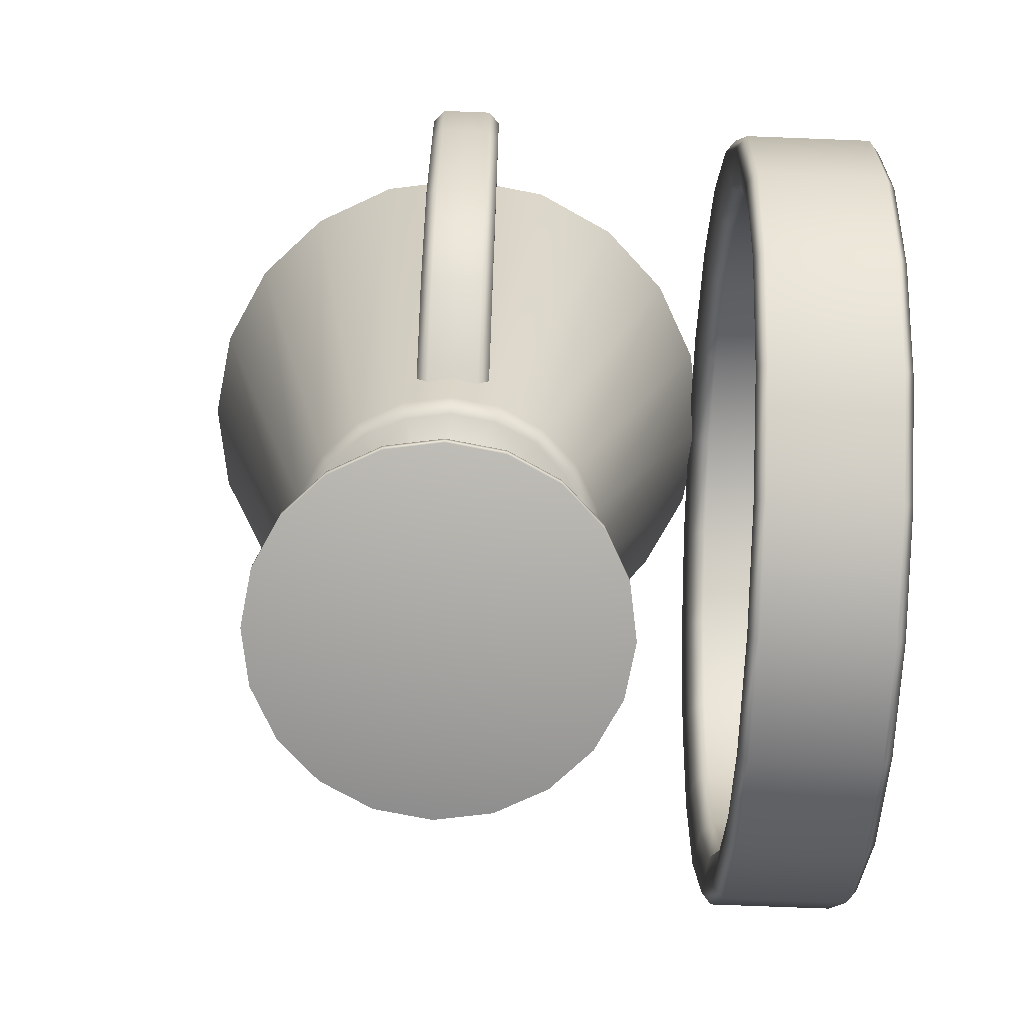
<metadata>
{"format":"obj","ext":"obj","renderer":"f3d","projection":"perspective","resolution":1024,"background":"white","views":[{"elev":-74.7,"azim":87.8,"up":"+Y"}]}
</metadata>
<code>
g default
v 1.747 0.5678 -1.982
v 1.801 0.5853 -1.935
v 1.486 1.08 -1.982
v 1.532 1.113 -1.935
v 1.08 1.486 -1.982
v 1.113 1.532 -1.935
v 0.5678 1.747 -1.982
v 0.5853 1.801 -1.935
v 0 1.837 -1.982
v 0 1.894 -1.935
v -0.5678 1.747 -1.982
v -0.5853 1.801 -1.935
v -1.08 1.486 -1.982
v -1.113 1.532 -1.935
v -1.486 1.08 -1.982
v -1.532 1.113 -1.935
v -1.747 0.5678 -1.982
v -1.801 0.5853 -1.935
v -1.837 0 -1.982
v -1.894 0 -1.935
v -1.747 -0.5678 -1.982
v -1.801 -0.5853 -1.935
v -1.486 -1.08 -1.982
v -1.532 -1.113 -1.935
v -1.08 -1.486 -1.982
v -1.113 -1.532 -1.935
v -0.5678 -1.747 -1.982
v -0.5853 -1.801 -1.935
v 0 -1.837 -1.982
v 0 -1.894 -1.935
v 0.5678 -1.747 -1.982
v 0.5853 -1.801 -1.935
v 1.08 -1.486 -1.982
v 1.113 -1.532 -1.935
v 1.486 -1.08 -1.982
v 1.532 -1.113 -1.935
v 1.747 -0.5678 -1.982
v 1.801 -0.5853 -1.935
v 1.837 0 -1.982
v 1.894 0 -1.935
v 1.747 0.5678 -1.306
v 1.801 0.5853 -1.354
v 1.486 1.08 -1.306
v 1.532 1.113 -1.354
v 1.08 1.486 -1.306
v 1.113 1.532 -1.354
v 0.5678 1.747 -1.306
v 0.5853 1.801 -1.354
v 0 1.837 -1.306
v 0 1.894 -1.354
v -0.5678 1.747 -1.306
v -0.5853 1.801 -1.354
v -1.08 1.486 -1.306
v -1.113 1.532 -1.354
v -1.486 1.08 -1.306
v -1.532 1.113 -1.354
v -1.747 0.5678 -1.306
v -1.801 0.5853 -1.354
v -1.837 0 -1.306
v -1.894 0 -1.354
v -1.747 -0.5678 -1.306
v -1.801 -0.5853 -1.354
v -1.486 -1.08 -1.306
v -1.532 -1.113 -1.354
v -1.08 -1.486 -1.306
v -1.113 -1.532 -1.354
v -0.5678 -1.747 -1.306
v -0.5853 -1.801 -1.354
v 0 -1.837 -1.306
v 0 -1.894 -1.354
v 0.5678 -1.747 -1.306
v 0.5853 -1.801 -1.354
v 1.08 -1.486 -1.306
v 1.113 -1.532 -1.354
v 1.486 -1.08 -1.306
v 1.532 -1.113 -1.354
v 1.747 -0.5678 -1.306
v 1.801 -0.5853 -1.354
v 1.837 0 -1.306
v 1.894 0 -1.354
v 1.531 0.4975 -1.882
v 1.585 0.5151 -1.951
v 1.348 0.9797 -1.951
v 1.303 0.9463 -1.882
v 1.303 0.9463 -1.406
v 1.348 0.9797 -1.338
v 1.585 0.5151 -1.338
v 1.531 0.4975 -1.406
v 0.9797 1.348 -1.951
v 0.9463 1.303 -1.882
v 0.9463 1.303 -1.406
v 0.9797 1.348 -1.338
v 0.5151 1.585 -1.951
v 0.4975 1.531 -1.882
v 0.4975 1.531 -1.406
v 0.5151 1.585 -1.338
v 0 1.667 -1.951
v 0 1.61 -1.882
v 0 1.61 -1.406
v 0 1.667 -1.338
v -0.5151 1.585 -1.951
v -0.4975 1.531 -1.882
v -0.4975 1.531 -1.406
v -0.5151 1.585 -1.338
v -0.9797 1.348 -1.951
v -0.9463 1.303 -1.882
v -0.9463 1.303 -1.406
v -0.9797 1.348 -1.338
v -1.348 0.9797 -1.951
v -1.303 0.9463 -1.882
v -1.303 0.9463 -1.406
v -1.348 0.9797 -1.338
v -1.585 0.5151 -1.951
v -1.531 0.4975 -1.882
v -1.531 0.4975 -1.406
v -1.585 0.5151 -1.338
v -1.667 0 -1.951
v -1.61 0 -1.882
v -1.61 0 -1.406
v -1.667 0 -1.338
v -1.585 -0.5151 -1.951
v -1.531 -0.4975 -1.882
v -1.531 -0.4975 -1.406
v -1.585 -0.5151 -1.338
v -1.348 -0.9797 -1.951
v -1.303 -0.9463 -1.882
v -1.303 -0.9463 -1.406
v -1.348 -0.9797 -1.338
v -0.9797 -1.348 -1.951
v -0.9463 -1.303 -1.882
v -0.9463 -1.303 -1.406
v -0.9797 -1.348 -1.338
v -0.5151 -1.585 -1.951
v -0.4975 -1.531 -1.882
v -0.4975 -1.531 -1.406
v -0.5151 -1.585 -1.338
v 0 -1.667 -1.951
v 0 -1.61 -1.882
v 0 -1.61 -1.406
v 0 -1.667 -1.338
v 0.5151 -1.585 -1.951
v 0.4975 -1.531 -1.882
v 0.4975 -1.531 -1.406
v 0.5151 -1.585 -1.338
v 0.9797 -1.348 -1.951
v 0.9463 -1.303 -1.882
v 0.9463 -1.303 -1.406
v 0.9797 -1.348 -1.338
v 1.348 -0.9797 -1.951
v 1.303 -0.9463 -1.882
v 1.303 -0.9463 -1.406
v 1.348 -0.9797 -1.338
v 1.585 -0.5151 -1.951
v 1.531 -0.4975 -1.882
v 1.531 -0.4975 -1.406
v 1.585 -0.5151 -1.338
v 1.667 0 -1.951
v 1.61 0 -1.882
v 1.61 0 -1.406
v 1.667 0 -1.338
g achievements_icon_ring achievement_icon
f 84 81 88 85
f 90 84 85 91
f 94 90 91 95
f 98 94 95 99
f 102 98 99 103
f 106 102 103 107
f 110 106 107 111
f 114 110 111 115
f 118 114 115 119
f 122 118 119 123
f 126 122 123 127
f 130 126 127 131
f 134 130 131 135
f 138 134 135 139
f 142 138 139 143
f 146 142 143 147
f 150 146 147 151
f 154 150 151 155
f 158 154 155 159
f 81 158 159 88
f 2 4 44 42
f 4 6 46 44
f 6 8 48 46
f 8 10 50 48
f 10 12 52 50
f 12 14 54 52
f 14 16 56 54
f 16 18 58 56
f 18 20 60 58
f 20 22 62 60
f 22 24 64 62
f 24 26 66 64
f 26 28 68 66
f 28 30 70 68
f 30 32 72 70
f 32 34 74 72
f 34 36 76 74
f 36 38 78 76
f 38 40 80 78
f 40 2 42 80
f 3 1 82 83
f 41 43 86 87
f 5 3 83 89
f 43 45 92 86
f 7 5 89 93
f 45 47 96 92
f 9 7 93 97
f 47 49 100 96
f 11 9 97 101
f 49 51 104 100
f 13 11 101 105
f 51 53 108 104
f 15 13 105 109
f 53 55 112 108
f 17 15 109 113
f 55 57 116 112
f 19 17 113 117
f 57 59 120 116
f 21 19 117 121
f 59 61 124 120
f 23 21 121 125
f 61 63 128 124
f 25 23 125 129
f 63 65 132 128
f 27 25 129 133
f 65 67 136 132
f 29 27 133 137
f 67 69 140 136
f 31 29 137 141
f 69 71 144 140
f 33 31 141 145
f 71 73 148 144
f 35 33 145 149
f 73 75 152 148
f 37 35 149 153
f 75 77 156 152
f 39 37 153 157
f 77 79 160 156
f 1 39 157 82
f 79 41 87 160
f 2 1 3 4
f 1 2 40 39
f 4 3 5 6
f 6 5 7 8
f 8 7 9 10
f 10 9 11 12
f 12 11 13 14
f 14 13 15 16
f 16 15 17 18
f 18 17 19 20
f 20 19 21 22
f 22 21 23 24
f 24 23 25 26
f 26 25 27 28
f 28 27 29 30
f 30 29 31 32
f 32 31 33 34
f 34 33 35 36
f 36 35 37 38
f 38 37 39 40
f 42 41 79 80
f 41 42 44 43
f 43 44 46 45
f 45 46 48 47
f 47 48 50 49
f 49 50 52 51
f 51 52 54 53
f 53 54 56 55
f 55 56 58 57
f 57 58 60 59
f 59 60 62 61
f 61 62 64 63
f 63 64 66 65
f 65 66 68 67
f 67 68 70 69
f 69 70 72 71
f 71 72 74 73
f 73 74 76 75
f 75 76 78 77
f 77 78 80 79
f 81 82 157 158
f 82 81 84 83
f 83 84 90 89
f 85 86 92 91
f 86 85 88 87
f 87 88 159 160
f 89 90 94 93
f 91 92 96 95
f 93 94 98 97
f 95 96 100 99
f 97 98 102 101
f 99 100 104 103
f 101 102 106 105
f 103 104 108 107
f 105 106 110 109
f 107 108 112 111
f 109 110 114 113
f 111 112 116 115
f 113 114 118 117
f 115 116 120 119
f 117 118 122 121
f 119 120 124 123
f 121 122 126 125
f 123 124 128 127
f 125 126 130 129
f 127 128 132 131
f 129 130 134 133
f 131 132 136 135
f 133 134 138 137
f 135 136 140 139
f 137 138 142 141
f 139 140 144 143
f 141 142 146 145
f 143 144 148 147
f 145 146 150 149
f 147 148 152 151
f 149 150 154 153
f 151 152 156 155
f 153 154 158 157
f 155 156 160 159
g default
v -1.062 0.9541 0.1173
v -1.071 1.006 0.1697
v -1.525 0.9512 0.1697
v -1.483 1.003 0.1697
v -1.473 0.9512 0.1173
v -1.758 0.9512 0.1173
v -1.704 0.9512 0.1697
v -1.773 1.335 0.1173
v -1.763 1.283 0.1697
v -1.816 1.284 0.1173
v -1.763 1.283 -0.1697
v -1.773 1.335 -0.1173
v -1.816 1.284 -0.1173
v -1.704 0.9512 -0.1697
v -1.758 0.9512 -0.1173
v -1.539 1.283 0.1697
v -1.55 1.335 0.1173
v -1.55 1.335 -0.1173
v -1.539 1.283 -0.1697
v -1.119 1.281 0.1697
v -1.128 1.332 0.1173
v -1.128 1.332 -0.1173
v -1.119 1.281 -0.1697
v -1.071 1.006 -0.1697
v -1.062 0.9541 -0.1173
v -1.473 0.9512 -0.1173
v -1.483 1.003 -0.1697
v -1.525 0.9512 -0.1697
v -1.36 0.4859 -0.1173
v -1.396 0.4312 -0.1697
v -1.396 0.4312 0.1697
v -1.36 0.4859 0.1173
v -1.528 0.2265 -0.1697
v -1.562 0.1738 -0.1173
v -1.562 0.1738 0.1173
v -1.528 0.2265 0.1697
v -1.147 0.08827 -0.1173
v -1.156 0.02046 -0.1697
v -1.156 0.02046 0.1697
v -1.147 0.08827 0.1173
v -1.192 -0.2436 -0.1697
v -1.201 -0.3052 -0.1173
v -1.201 -0.3052 0.1173
v -1.192 -0.2436 0.1697
v -0.7771 -0.1572 -0.1173
v -0.7679 -0.2088 -0.1697
v -0.7679 -0.2088 0.1697
v -0.7771 -0.1572 0.1173
v -0.7154 -0.5022 -0.1697
v -0.7062 -0.5538 -0.1173
v -0.7062 -0.5538 0.1173
v -0.7154 -0.5022 0.1697
v 0.2923 -0.9423 -0.09496
v 0.2486 -0.9423 -0.1806
v 0.1806 -0.9423 -0.2486
v 0.09496 -0.9423 -0.2923
v 0 -0.9423 -0.3073
v -0.09496 -0.9423 -0.2923
v -0.1806 -0.9423 -0.2486
v -0.2486 -0.9423 -0.1806
v -0.2923 -0.9423 -0.09496
v -0.3073 -0.9423 0
v -0.2923 -0.9423 0.09496
v -0.2486 -0.9423 0.1806
v -0.1806 -0.9423 0.2486
v -0.09496 -0.9423 0.2923
v 0 -0.9423 0.3073
v 0.09496 -0.9423 0.2923
v 0.1806 -0.9423 0.2486
v 0.2486 -0.9423 0.1806
v 0.2923 -0.9423 0.09496
v 0.3073 -0.9423 0
v 0.2923 -1.57 -0.09496
v 0.2486 -1.57 -0.1806
v 0.1806 -1.57 -0.2486
v 0.09496 -1.57 -0.2923
v 0 -1.57 -0.3073
v -0.09496 -1.57 -0.2923
v -0.1806 -1.57 -0.2486
v -0.2486 -1.57 -0.1806
v -0.2923 -1.57 -0.09496
v -0.3073 -1.57 0
v -0.2923 -1.57 0.09496
v -0.2486 -1.57 0.1806
v -0.1806 -1.57 0.2486
v -0.09496 -1.57 0.2923
v 0 -1.57 0.3073
v 0.09496 -1.57 0.2923
v 0.1806 -1.57 0.2486
v 0.2486 -1.57 0.1806
v 0.2923 -1.57 0.09496
v 0.3073 -1.57 0
v 0.7891 -1.995 -0.2564
v 0.6712 -1.995 -0.4877
v 0 -1.995 -1e-06
v 0.4877 -1.995 -0.6712
v 0.2564 -1.995 -0.7891
v 0 -1.995 -0.8297
v -0.2564 -1.995 -0.7891
v -0.4877 -1.995 -0.6712
v -0.6712 -1.995 -0.4877
v -0.7891 -1.995 -0.2564
v -0.8297 -1.995 0
v -0.7891 -1.995 0.2564
v -0.6712 -1.995 0.4877
v -0.4877 -1.995 0.6712
v -0.2564 -1.995 0.7891
v 0 -1.995 0.8297
v 0.2564 -1.995 0.7891
v 0.4877 -1.995 0.6712
v 0.6712 -1.995 0.4877
v 0.7891 -1.995 0.2564
v 0.8297 -1.995 0
v 1.23 1.995 -0.3997
v 1.046 1.995 -0.7603
v 0.7603 1.995 -1.046
v 0.3997 1.995 -1.23
v 0 1.995 -1.294
v -0.3997 1.995 -1.23
v -0.7603 1.995 -1.046
v -1.046 1.995 -0.7603
v -1.23 1.995 -0.3997
v -1.294 1.995 0
v -1.23 1.995 0.3997
v -1.046 1.995 0.7603
v -0.7603 1.995 1.046
v -0.3997 1.995 1.23
v 0 1.995 1.294
v 0.3997 1.995 1.23
v 0.7603 1.995 1.046
v 1.046 1.995 0.7603
v 1.23 1.995 0.3997
v 1.294 1.995 0
v 0.603 0.6674 -0.1959
v 0.5129 0.6674 -0.3727
v 0 0.6674 0
v 0.3727 0.6674 -0.5129
v 0.1959 0.6674 -0.603
v 0 0.6674 -0.634
v -0.1959 0.6674 -0.603
v -0.3727 0.6674 -0.5129
v -0.5129 0.6674 -0.3727
v -0.603 0.6674 -0.1959
v -0.634 0.6674 0
v -0.603 0.6674 0.1959
v -0.5129 0.6674 0.3727
v -0.3727 0.6674 0.5129
v -0.1959 0.6674 0.603
v 0 0.6674 0.634
v 0.1959 0.6674 0.603
v 0.3727 0.6674 0.5129
v 0.5129 0.6674 0.3727
v 0.603 0.6674 0.1959
v 0.634 0.6674 0
v 0.6377 -0.7874 -0.2072
v 0.6951 -0.7158 -0.2259
v 0.5424 -0.7874 -0.3941
v 0.5913 -0.7158 -0.4296
v 0.3941 -0.7874 -0.5424
v 0.4296 -0.7158 -0.5913
v 0.2072 -0.7874 -0.6377
v 0.2259 -0.7158 -0.6951
v 0 -0.7874 -0.6705
v 0 -0.7158 -0.7309
v -0.2072 -0.7874 -0.6377
v -0.2259 -0.7158 -0.6951
v -0.3941 -0.7874 -0.5424
v -0.4296 -0.7158 -0.5913
v -0.5424 -0.7874 -0.3941
v -0.5913 -0.7158 -0.4296
v -0.6377 -0.7874 -0.2072
v -0.6951 -0.7158 -0.2259
v -0.6705 -0.7874 0
v -0.7309 -0.7158 0
v -0.6377 -0.7874 0.2072
v -0.6951 -0.7158 0.2259
v -0.5424 -0.7874 0.3941
v -0.5913 -0.7158 0.4296
v -0.3941 -0.7874 0.5424
v -0.4296 -0.7158 0.5913
v -0.2072 -0.7874 0.6377
v -0.2259 -0.7158 0.6951
v 0 -0.7874 0.6705
v 0 -0.7158 0.7309
v 0.2072 -0.7874 0.6377
v 0.2259 -0.7158 0.6951
v 0.3941 -0.7874 0.5424
v 0.4296 -0.7158 0.5913
v 0.5424 -0.7874 0.3941
v 0.5913 -0.7158 0.4296
v 0.6377 -0.7874 0.2072
v 0.6951 -0.7158 0.2259
v 0.6705 -0.7874 0
v 0.7309 -0.7158 0
v 1.263 1.995 -0.4105
v 1.302 1.944 -0.4229
v 1.075 1.995 -0.7809
v 1.107 1.944 -0.8045
v 0.7809 1.995 -1.075
v 0.8045 1.944 -1.107
v 0.4105 1.995 -1.263
v 0.4229 1.944 -1.302
v 0 1.995 -1.328
v 0 1.944 -1.369
v -0.4105 1.995 -1.263
v -0.4229 1.944 -1.302
v -0.7809 1.995 -1.075
v -0.8045 1.944 -1.107
v -1.075 1.995 -0.7809
v -1.107 1.944 -0.8045
v -1.263 1.995 -0.4105
v -1.302 1.944 -0.4229
v -1.328 1.995 0
v -1.369 1.944 0
v -1.263 1.995 0.4105
v -1.302 1.944 0.4229
v -1.075 1.995 0.7809
v -1.107 1.944 0.8045
v -0.7809 1.995 1.075
v -0.8045 1.944 1.107
v -0.4105 1.995 1.263
v -0.4229 1.944 1.302
v 0 1.995 1.328
v 0 1.944 1.369
v 0.4105 1.995 1.263
v 0.4229 1.944 1.302
v 0.7809 1.995 1.075
v 0.8045 1.944 1.107
v 1.075 1.995 0.7809
v 1.107 1.944 0.8045
v 1.263 1.995 0.4105
v 1.302 1.944 0.4229
v 1.328 1.995 0
v 1.369 1.944 0
v 0.7891 -1.927 -0.2564
v 0.746 -1.849 -0.2424
v 0.6712 -1.927 -0.4877
v 0.6346 -1.849 -0.4611
v 0.4877 -1.927 -0.6712
v 0.4611 -1.849 -0.6346
v 0.2564 -1.927 -0.7891
v 0.2424 -1.849 -0.746
v 0 -1.927 -0.8297
v 0 -1.849 -0.7844
v -0.2564 -1.927 -0.7891
v -0.2424 -1.849 -0.746
v -0.4877 -1.927 -0.6712
v -0.4611 -1.849 -0.6346
v -0.6712 -1.927 -0.4877
v -0.6346 -1.849 -0.4611
v -0.7891 -1.927 -0.2564
v -0.746 -1.849 -0.2424
v -0.8297 -1.927 0
v -0.7844 -1.849 0
v -0.7891 -1.927 0.2564
v -0.746 -1.849 0.2424
v -0.6712 -1.927 0.4877
v -0.6346 -1.849 0.4611
v -0.4877 -1.927 0.6712
v -0.4611 -1.849 0.6346
v -0.2564 -1.927 0.7891
v -0.2424 -1.849 0.746
v 0 -1.927 0.8297
v 0 -1.849 0.7844
v 0.2564 -1.927 0.7891
v 0.2424 -1.849 0.746
v 0.4877 -1.927 0.6712
v 0.4611 -1.849 0.6346
v 0.6712 -1.927 0.4877
v 0.6346 -1.849 0.4611
v 0.7891 -1.927 0.2564
v 0.746 -1.849 0.2424
v 0.8297 -1.927 0
v 0.7844 -1.849 0
v 1.062 0.9541 0.1173
v 1.071 1.006 0.1697
v 1.525 0.9512 0.1697
v 1.483 1.003 0.1697
v 1.473 0.9512 0.1173
v 1.758 0.9512 0.1173
v 1.704 0.9512 0.1697
v 1.773 1.335 0.1173
v 1.763 1.283 0.1697
v 1.816 1.284 0.1173
v 1.763 1.283 -0.1697
v 1.773 1.335 -0.1173
v 1.816 1.284 -0.1173
v 1.704 0.9512 -0.1697
v 1.758 0.9512 -0.1173
v 1.539 1.283 0.1697
v 1.55 1.335 0.1173
v 1.55 1.335 -0.1173
v 1.539 1.283 -0.1697
v 1.119 1.281 0.1697
v 1.128 1.332 0.1173
v 1.128 1.332 -0.1173
v 1.119 1.281 -0.1697
v 1.071 1.006 -0.1697
v 1.062 0.9541 -0.1173
v 1.473 0.9512 -0.1173
v 1.483 1.003 -0.1697
v 1.525 0.9512 -0.1697
v 1.36 0.4859 -0.1173
v 1.396 0.4312 -0.1697
v 1.396 0.4312 0.1697
v 1.36 0.4859 0.1173
v 1.528 0.2265 -0.1697
v 1.562 0.1738 -0.1173
v 1.562 0.1738 0.1173
v 1.528 0.2265 0.1697
v 1.147 0.08827 -0.1173
v 1.156 0.02046 -0.1697
v 1.156 0.02046 0.1697
v 1.147 0.08827 0.1173
v 1.192 -0.2436 -0.1697
v 1.201 -0.3052 -0.1173
v 1.201 -0.3052 0.1173
v 1.192 -0.2436 0.1697
v 0.7771 -0.1572 -0.1173
v 0.7679 -0.2088 -0.1697
v 0.7679 -0.2088 0.1697
v 0.7771 -0.1572 0.1173
v 0.7154 -0.5022 -0.1697
v 0.7062 -0.5538 -0.1173
v 0.7062 -0.5538 0.1173
v 0.7154 -0.5022 0.1697
g achievements_icon
f 176 164 162 180
f 178 177 181 182
f 187 179 183 184
f 165 186 185 161
f 192 189 186 165
f 190 193 174 188
f 194 195 166 175
f 196 191 163 167
f 200 197 189 192
f 198 201 193 190
f 202 203 195 194
f 204 199 191 196
f 208 205 197 200
f 206 209 201 198
f 210 211 203 202
f 212 207 199 204
f 164 169 167 163
f 188 174 171 187
f 175 166 170 173
f 177 178 172 168
f 162 164 165 161
f 163 191 192 165
f 166 195 196 167
f 167 169 170 166
f 169 176 177 168
f 168 172 173 170
f 172 178 179 171
f 171 174 175 173
f 174 193 194 175
f 176 180 181 177
f 178 182 183 179
f 185 186 187 184
f 186 189 190 188
f 189 197 198 190
f 191 199 200 192
f 193 201 202 194
f 195 203 204 196
f 197 205 206 198
f 199 207 208 200
f 201 209 210 202
f 203 211 212 204
f 163 165 164
f 168 170 169
f 171 173 172
f 186 188 187
f 171 179 187
f 164 176 169
f 316 318 358 356
f 318 320 360 358
f 320 322 362 360
f 322 324 364 362
f 324 326 366 364
f 326 328 368 366
f 328 330 370 368
f 330 332 372 370
f 332 334 374 372
f 334 336 376 374
f 336 338 378 376
f 338 340 380 378
f 340 342 382 380
f 342 344 384 382
f 344 346 386 384
f 346 348 388 386
f 348 350 390 388
f 350 352 392 390
f 352 354 394 392
f 354 316 356 394
f 254 253 255
f 256 254 255
f 257 256 255
f 258 257 255
f 259 258 255
f 260 259 255
f 261 260 255
f 262 261 255
f 263 262 255
f 264 263 255
f 265 264 255
f 266 265 255
f 267 266 255
f 268 267 255
f 269 268 255
f 270 269 255
f 271 270 255
f 272 271 255
f 273 272 255
f 253 273 255
f 294 295 296
f 295 297 296
f 297 298 296
f 298 299 296
f 299 300 296
f 300 301 296
f 301 302 296
f 302 303 296
f 303 304 296
f 304 305 296
f 305 306 296
f 306 307 296
f 307 308 296
f 308 309 296
f 309 310 296
f 310 311 296
f 311 312 296
f 312 313 296
f 313 314 296
f 314 294 296
f 317 315 213 214
f 319 317 214 215
f 321 319 215 216
f 323 321 216 217
f 325 323 217 218
f 327 325 218 219
f 329 327 219 220
f 331 329 220 221
f 333 331 221 222
f 335 333 222 223
f 337 335 223 224
f 339 337 224 225
f 341 339 225 226
f 343 341 226 227
f 345 343 227 228
f 347 345 228 229
f 349 347 229 230
f 351 349 230 231
f 353 351 231 232
f 315 353 232 213
f 214 213 233 234
f 215 214 234 235
f 216 215 235 236
f 217 216 236 237
f 218 217 237 238
f 219 218 238 239
f 220 219 239 240
f 221 220 240 241
f 222 221 241 242
f 223 222 242 243
f 224 223 243 244
f 225 224 244 245
f 226 225 245 246
f 227 226 246 247
f 228 227 247 248
f 229 228 248 249
f 230 229 249 250
f 231 230 250 251
f 232 231 251 252
f 213 232 252 233
f 234 233 396 398
f 235 234 398 400
f 236 235 400 402
f 237 236 402 404
f 238 237 404 406
f 239 238 406 408
f 240 239 408 410
f 241 240 410 412
f 242 241 412 414
f 243 242 414 416
f 244 243 416 418
f 245 244 418 420
f 246 245 420 422
f 247 246 422 424
f 248 247 424 426
f 249 248 426 428
f 250 249 428 430
f 251 250 430 432
f 252 251 432 434
f 233 252 434 396
f 397 395 253 254
f 399 397 254 256
f 401 399 256 257
f 403 401 257 258
f 405 403 258 259
f 407 405 259 260
f 409 407 260 261
f 411 409 261 262
f 413 411 262 263
f 415 413 263 264
f 417 415 264 265
f 419 417 265 266
f 421 419 266 267
f 423 421 267 268
f 425 423 268 269
f 427 425 269 270
f 429 427 270 271
f 431 429 271 272
f 433 431 272 273
f 395 433 273 253
f 355 357 275 274
f 357 359 276 275
f 359 361 277 276
f 361 363 278 277
f 363 365 279 278
f 365 367 280 279
f 367 369 281 280
f 369 371 282 281
f 371 373 283 282
f 373 375 284 283
f 375 377 285 284
f 377 379 286 285
f 379 381 287 286
f 381 383 288 287
f 383 385 289 288
f 385 387 290 289
f 387 389 291 290
f 389 391 292 291
f 391 393 293 292
f 393 355 274 293
f 274 275 295 294
f 275 276 297 295
f 276 277 298 297
f 277 278 299 298
f 278 279 300 299
f 279 280 301 300
f 280 281 302 301
f 281 282 303 302
f 282 283 304 303
f 283 284 305 304
f 284 285 306 305
f 285 286 307 306
f 286 287 308 307
f 287 288 309 308
f 288 289 310 309
f 289 290 311 310
f 290 291 312 311
f 291 292 313 312
f 292 293 314 313
f 293 274 294 314
f 316 315 317 318
f 315 316 354 353
f 318 317 319 320
f 320 319 321 322
f 322 321 323 324
f 324 323 325 326
f 326 325 327 328
f 328 327 329 330
f 330 329 331 332
f 332 331 333 334
f 334 333 335 336
f 336 335 337 338
f 338 337 339 340
f 340 339 341 342
f 342 341 343 344
f 344 343 345 346
f 346 345 347 348
f 348 347 349 350
f 350 349 351 352
f 352 351 353 354
f 356 355 393 394
f 355 356 358 357
f 357 358 360 359
f 359 360 362 361
f 361 362 364 363
f 363 364 366 365
f 365 366 368 367
f 367 368 370 369
f 369 370 372 371
f 371 372 374 373
f 373 374 376 375
f 375 376 378 377
f 377 378 380 379
f 379 380 382 381
f 381 382 384 383
f 383 384 386 385
f 385 386 388 387
f 387 388 390 389
f 389 390 392 391
f 391 392 394 393
f 396 395 397 398
f 395 396 434 433
f 398 397 399 400
f 400 399 401 402
f 402 401 403 404
f 404 403 405 406
f 406 405 407 408
f 408 407 409 410
f 410 409 411 412
f 412 411 413 414
f 414 413 415 416
f 416 415 417 418
f 418 417 419 420
f 420 419 421 422
f 422 421 423 424
f 424 423 425 426
f 426 425 427 428
f 428 427 429 430
f 430 429 431 432
f 432 431 433 434
f 450 454 436 438
f 452 456 455 451
f 461 458 457 453
f 439 435 459 460
f 466 439 460 463
f 464 462 448 467
f 468 449 440 469
f 470 441 437 465
f 474 466 463 471
f 472 464 467 475
f 476 468 469 477
f 478 470 465 473
f 482 474 471 479
f 480 472 475 483
f 484 476 477 485
f 486 478 473 481
f 438 437 441 443
f 462 461 445 448
f 449 447 444 440
f 451 442 446 452
f 436 435 439 438
f 437 439 466 465
f 440 441 470 469
f 441 440 444 443
f 443 442 451 450
f 442 444 447 446
f 446 445 453 452
f 445 447 449 448
f 448 449 468 467
f 450 451 455 454
f 452 453 457 456
f 459 458 461 460
f 460 462 464 463
f 463 464 472 471
f 465 466 474 473
f 467 468 476 475
f 469 470 478 477
f 471 472 480 479
f 473 474 482 481
f 475 476 484 483
f 477 478 486 485
f 437 438 439
f 442 443 444
f 445 446 447
f 460 461 462
f 445 461 453
f 438 443 450

</code>
